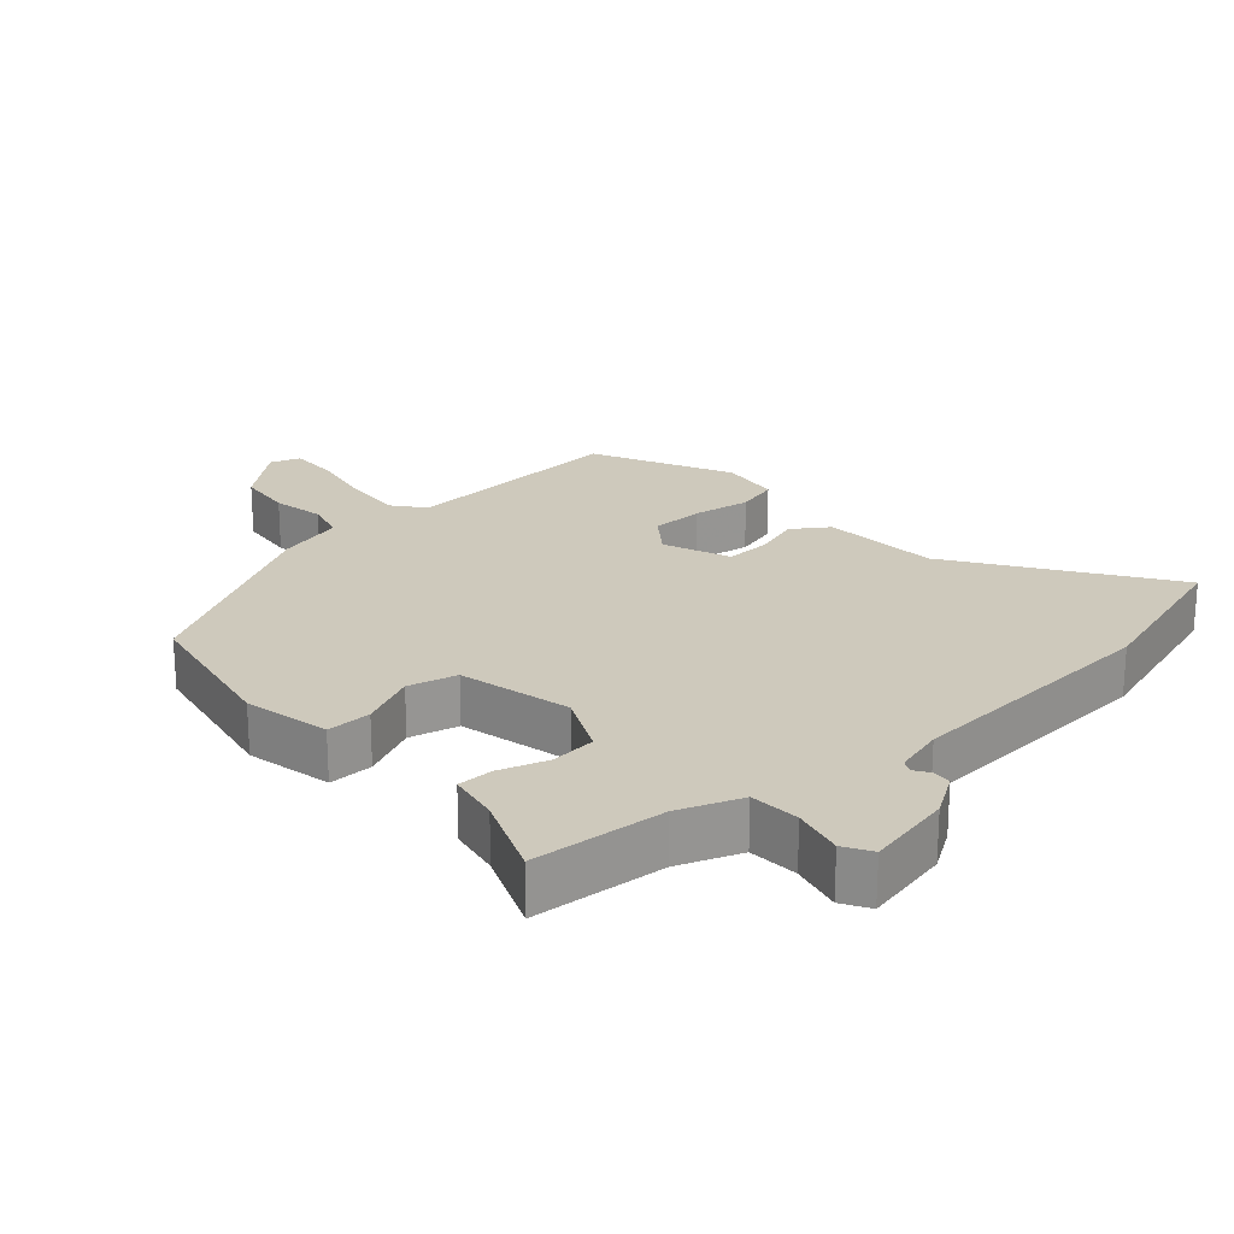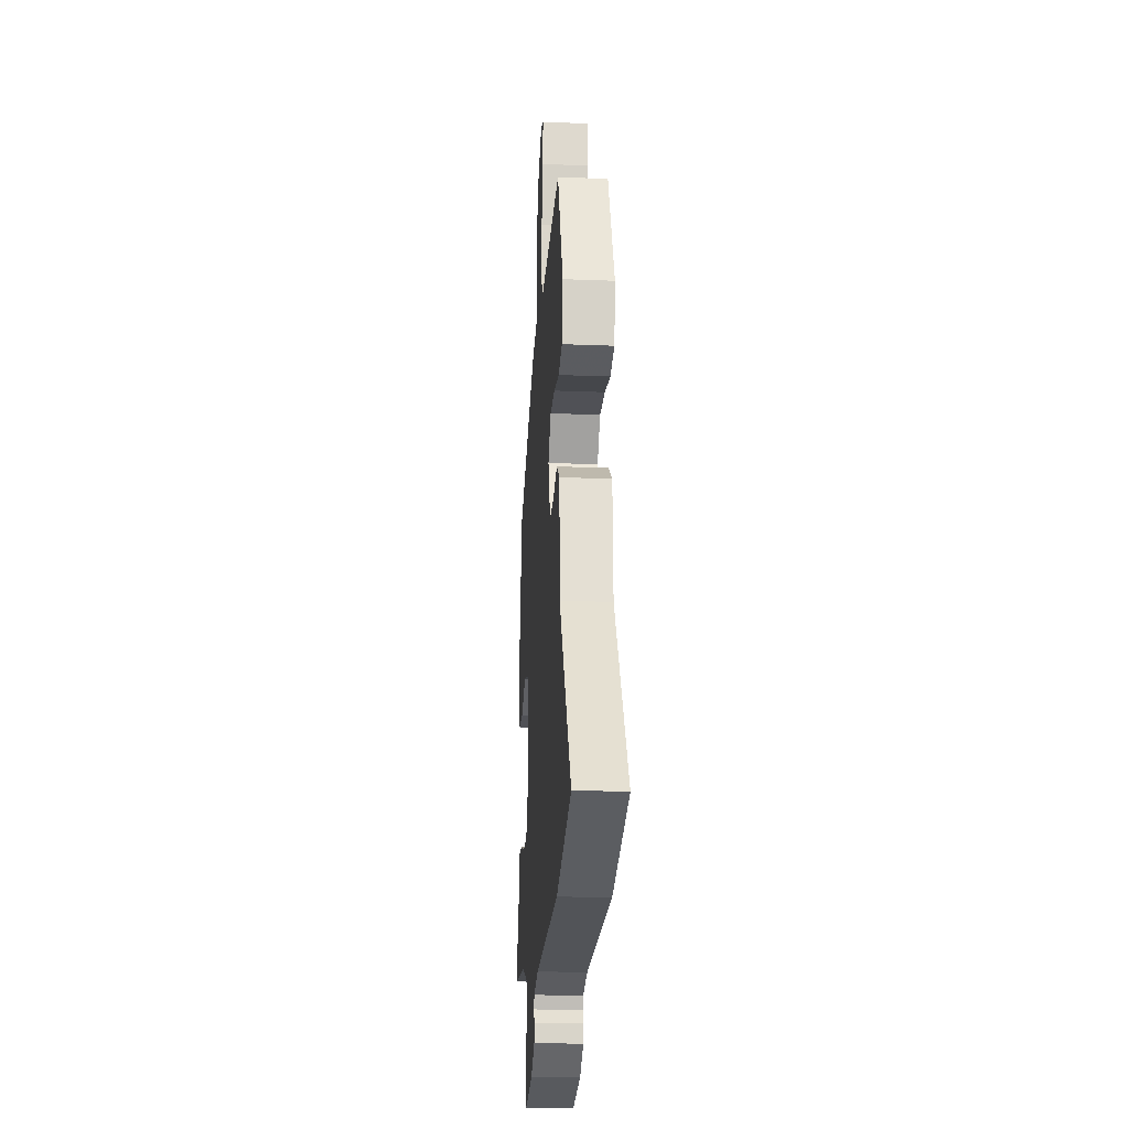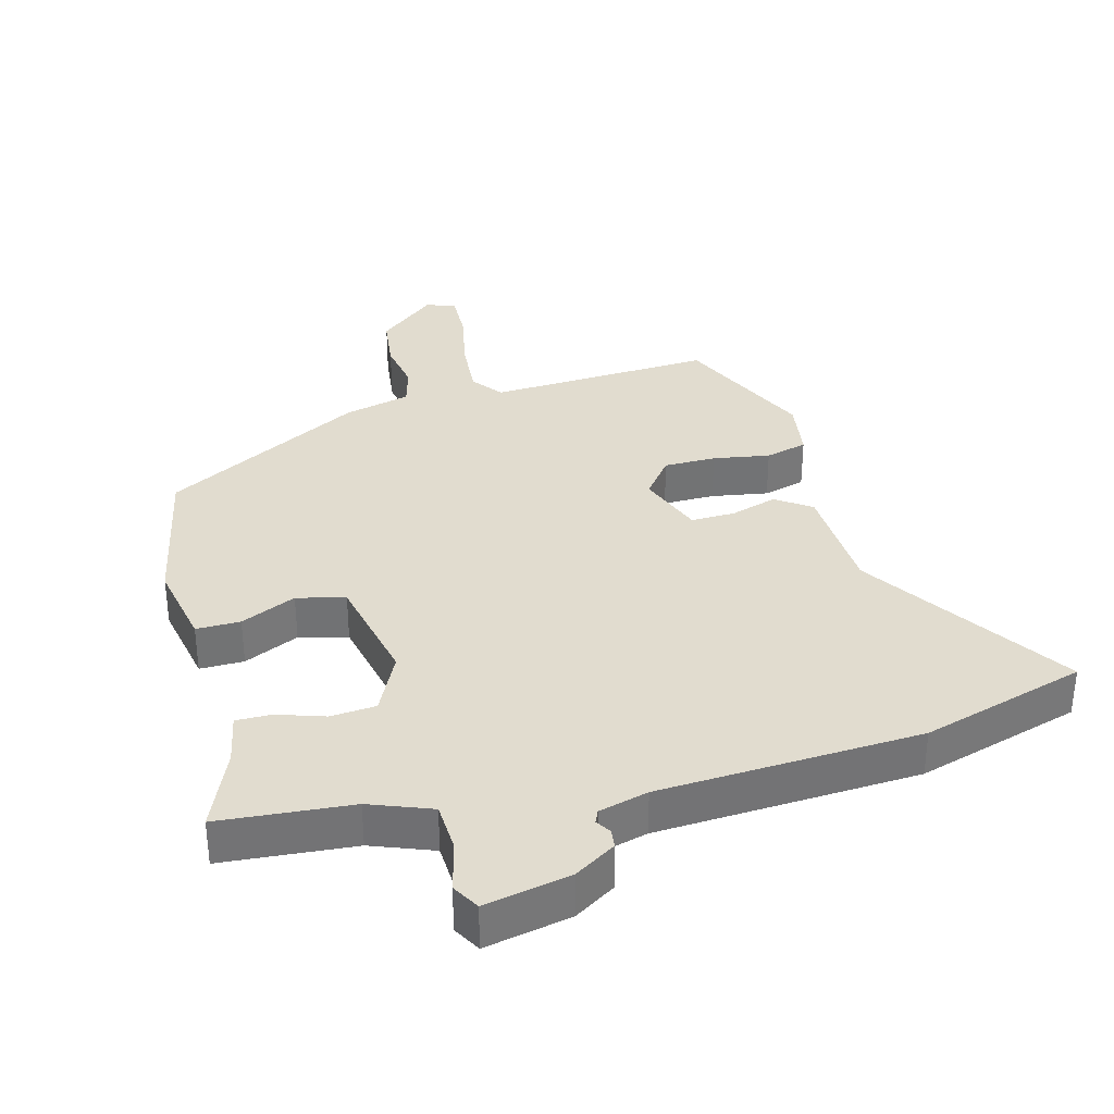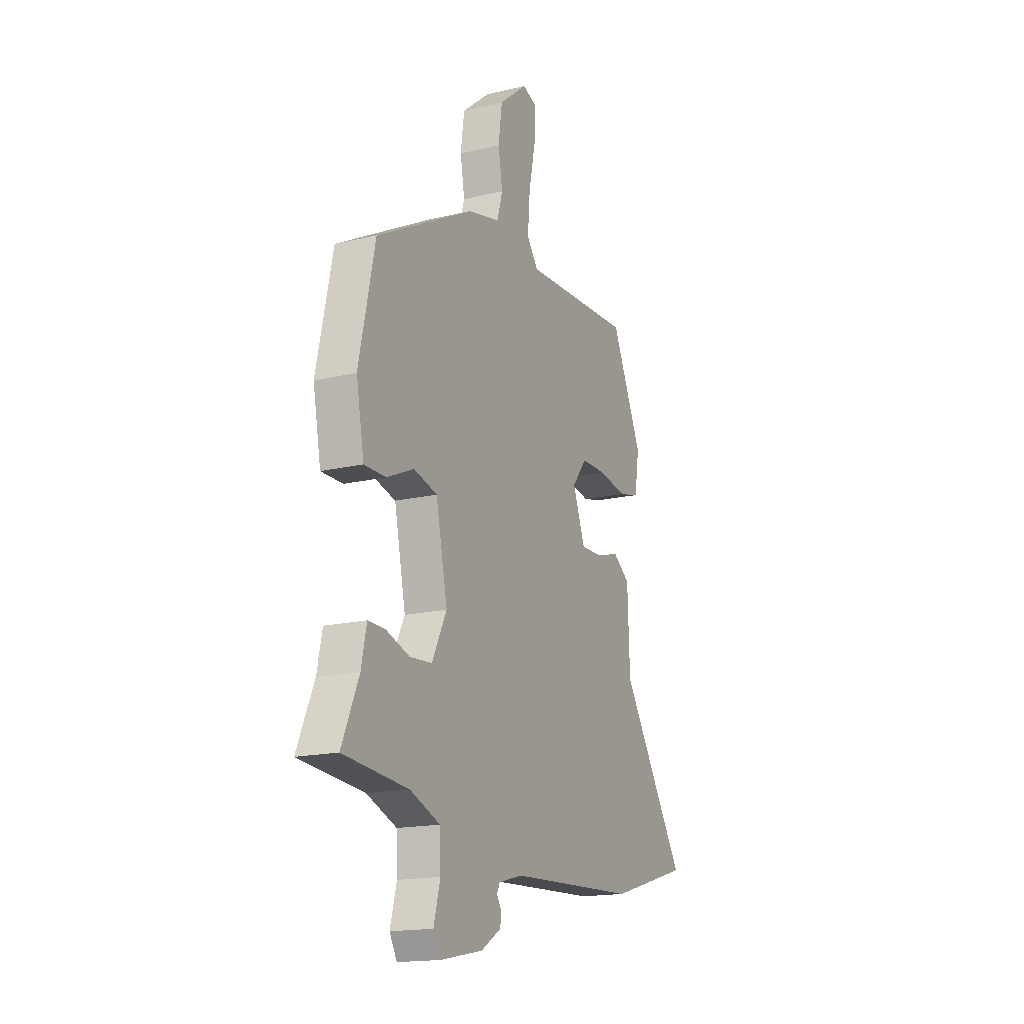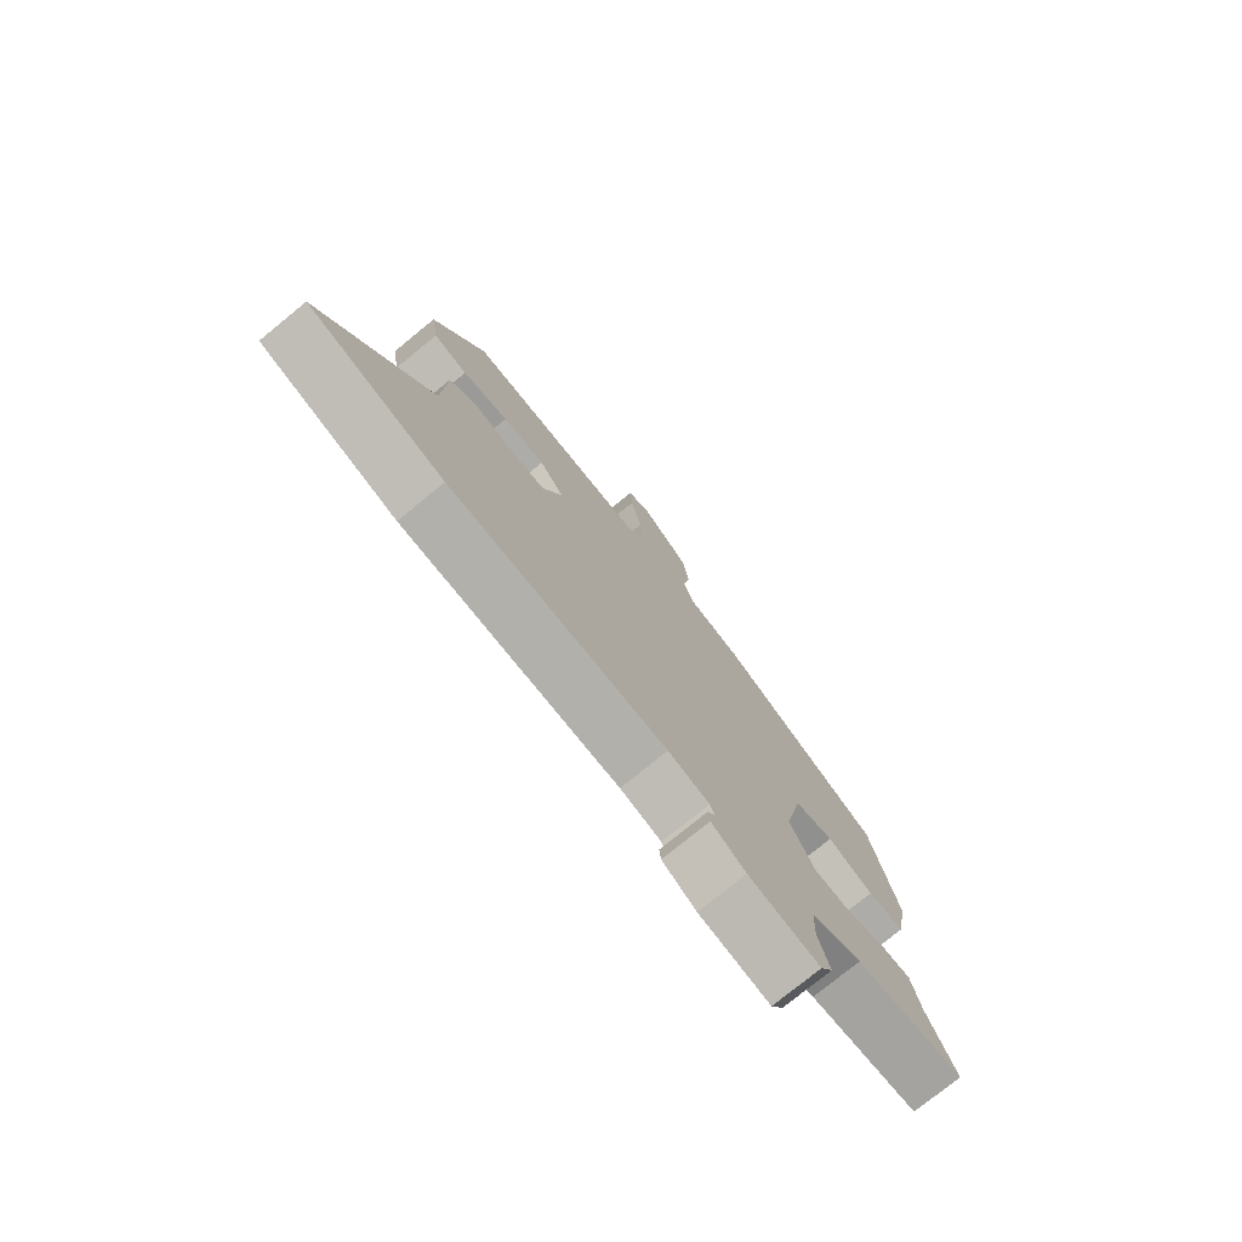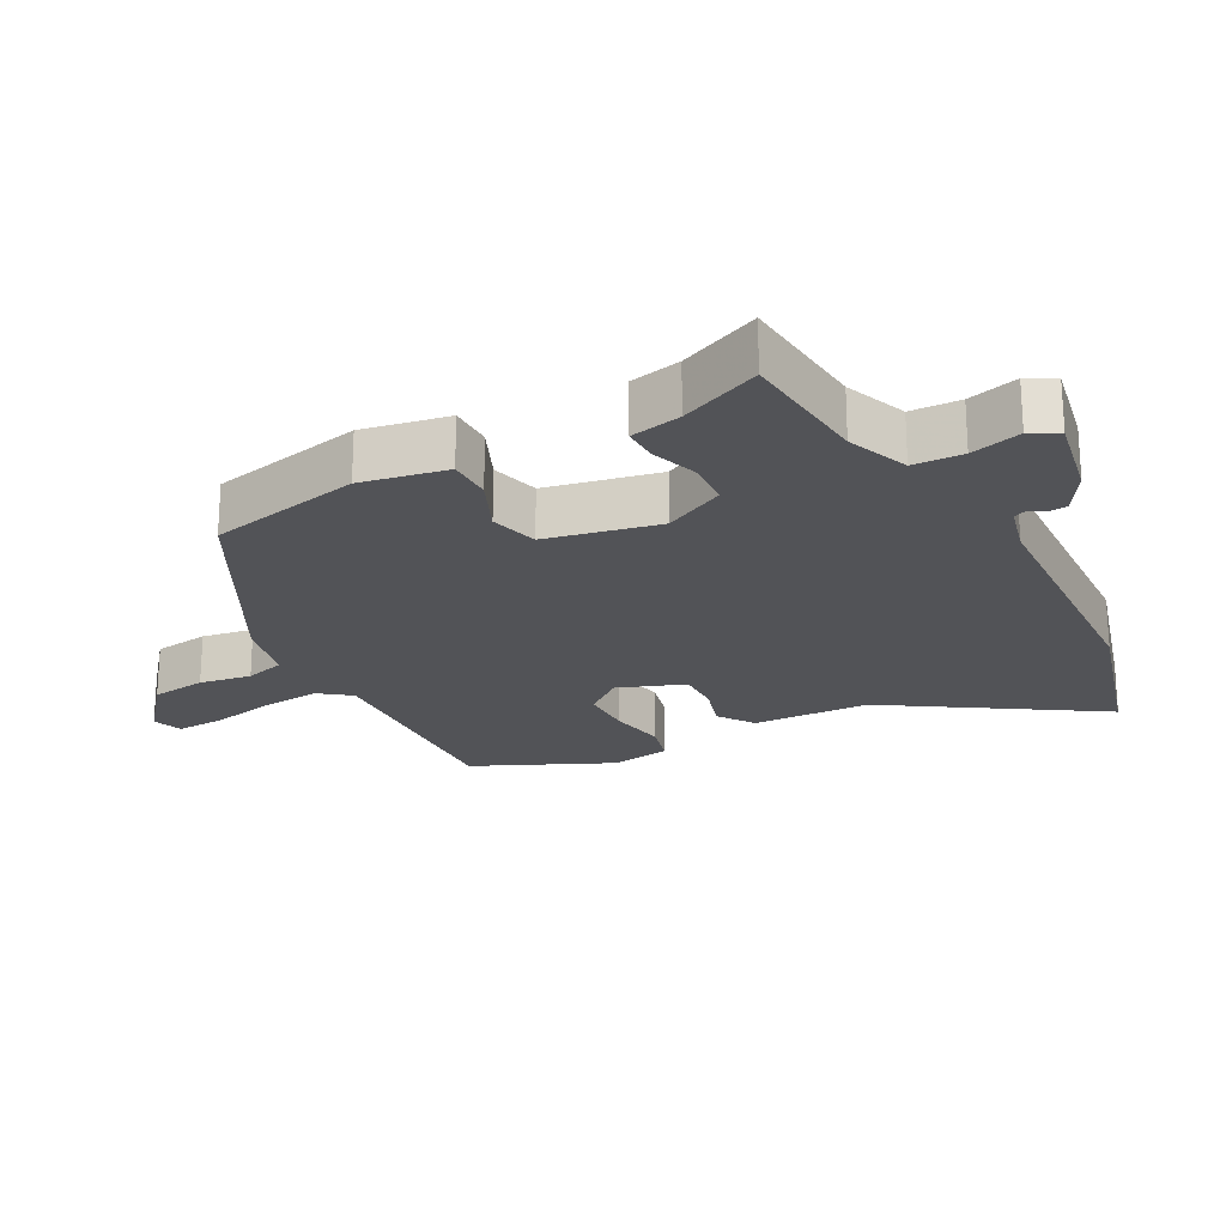
<metadata>
{"format":"obj","ext":"obj","renderer":"f3d","projection":"perspective","resolution":1024,"background":"white","views":[{"elev":22.4,"azim":137.2,"up":"+Y"},{"elev":-20.3,"azim":-94.1,"up":"+Z"},{"elev":34.5,"azim":164.6,"up":"+Y"},{"elev":-16.9,"azim":115.7,"up":"+Z"},{"elev":-76.7,"azim":-50.8,"up":"+Z"},{"elev":-22.4,"azim":118.2,"up":"+Y"}]}
</metadata>
<code>
v 0.446 0.07 0.329
v 0.495 0.07 0.1
v 0.471 0.07 -0.028
v 0.405 0.07 -0.028
v 0.322 0.07 0.009
v 0.25 0.07 -0.01
v 0.215 0.07 -0.178
v 0.26 0.07 -0.268
v 0.328 0.07 -0.273
v 0.399 0.07 -0.249
v 0.452 0.07 -0.248
v 0.468 0.07 -0.324
v 0.52 0.07 -0.444
v 0.322 0.07 -0.462
v 0.23 0.07 -0.498
v 0.227 0.07 -0.572
v 0.247 0.07 -0.647
v 0.224 0.07 -0.688
v 0.095 0.07 -0.663
v 0.033 0.07 -0.625
v 0.03 0.07 -0.597
v 0.044 0.07 -0.575
v 0.035 0.07 -0.556
v -0.039 0.07 -0.537
v -0.432 0.07 -0.519
v -0.68 0.07 -0.448
v -0.482 0.07 -0.141
v -0.475 0.07 0.034
v -0.423 0.07 0.071
v -0.353 0.07 0.05
v -0.287 0.07 0.049
v -0.25 0.07 0.148
v -0.295 0.07 0.205
v -0.373 0.07 0.205
v -0.458 0.07 0.19
v -0.521 0.07 0.206
v -0.535 0.07 0.295
v -0.441 0.07 0.501
v -0.104 0.07 0.486
v -0.069 0.07 0.532
v -0.076 0.07 0.619
v -0.096 0.07 0.715
v -0.099 0.07 0.788
v -0.055 0.07 0.804
v 0.032 0.07 0.733
v 0.043 0.07 0.65
v 0.03 0.07 0.573
v 0.047 0.07 0.514
v 0.146 0.07 0.49
v 0.446 0 0.329
v 0.495 0 0.1
v 0.471 0 -0.028
v 0.405 0 -0.028
v 0.322 0 0.009
v 0.25 0 -0.01
v 0.215 0 -0.178
v 0.26 0 -0.268
v 0.328 0 -0.273
v 0.399 0 -0.249
v 0.452 0 -0.248
v 0.468 0 -0.324
v 0.52 0 -0.444
v 0.322 0 -0.462
v 0.23 0 -0.498
v 0.227 0 -0.572
v 0.247 0 -0.647
v 0.224 0 -0.688
v 0.095 0 -0.663
v 0.033 0 -0.625
v 0.03 0 -0.597
v 0.044 0 -0.575
v 0.035 0 -0.556
v -0.039 0 -0.537
v -0.432 0 -0.519
v -0.68 0 -0.448
v -0.482 0 -0.141
v -0.475 0 0.034
v -0.423 0 0.071
v -0.353 0 0.05
v -0.287 0 0.049
v -0.25 0 0.148
v -0.295 0 0.205
v -0.373 0 0.205
v -0.458 0 0.19
v -0.521 0 0.206
v -0.535 0 0.295
v -0.441 0 0.501
v -0.104 0 0.486
v -0.069 0 0.532
v -0.076 0 0.619
v -0.096 0 0.715
v -0.099 0 0.788
v -0.055 0 0.804
v 0.032 0 0.733
v 0.043 0 0.65
v 0.03 0 0.573
v 0.047 0 0.514
v 0.146 0 0.49
f 3 4 5
f 2 3 5
f 1 2 5
f 49 1 5
f 48 49 5
f 45 46 47
f 44 45 47
f 43 44 47
f 42 43 47
f 41 42 47
f 40 41 47 48
f 48 5 6
f 40 48 6
f 39 40 6
f 37 38 39
f 36 37 39
f 35 36 39
f 34 35 39
f 33 34 39
f 39 6 7
f 33 39 7
f 32 33 7
f 27 28 29 30
f 27 30 31
f 26 27 31
f 25 26 31
f 24 25 31
f 32 7 8
f 31 32 8
f 24 31 8
f 23 24 8
f 20 21 22
f 19 20 22
f 18 19 22
f 17 18 22
f 16 17 22
f 15 16 22 23
f 12 13 14
f 14 15 23
f 12 14 23
f 11 12 23
f 10 11 23
f 9 10 23
f 8 9 23
f 54 53 52
f 54 52 51
f 54 51 50
f 54 50 98
f 54 98 97
f 96 95 94
f 96 94 93
f 96 93 92
f 96 92 91
f 96 91 90
f 97 96 90 89
f 55 54 97
f 55 97 89
f 55 89 88
f 88 87 86
f 88 86 85
f 88 85 84
f 88 84 83
f 88 83 82
f 56 55 88
f 56 88 82
f 56 82 81
f 79 78 77 76
f 80 79 76
f 80 76 75
f 80 75 74
f 80 74 73
f 57 56 81
f 57 81 80
f 57 80 73
f 57 73 72
f 71 70 69
f 71 69 68
f 71 68 67
f 71 67 66
f 71 66 65
f 72 71 65 64
f 63 62 61
f 72 64 63
f 72 63 61
f 72 61 60
f 72 60 59
f 72 59 58
f 72 58 57
f 1 50 51 2
f 2 51 52 3
f 3 52 53 4
f 4 53 54 5
f 5 54 55 6
f 6 55 56 7
f 7 56 57 8
f 8 57 58 9
f 9 58 59 10
f 10 59 60 11
f 11 60 61 12
f 12 61 62 13
f 13 62 63 14
f 14 63 64 15
f 15 64 65 16
f 16 65 66 17
f 17 66 67 18
f 18 67 68 19
f 19 68 69 20
f 20 69 70 21
f 21 70 71 22
f 22 71 72 23
f 23 72 73 24
f 24 73 74 25
f 25 74 75 26
f 26 75 76 27
f 27 76 77 28
f 28 77 78 29
f 29 78 79 30
f 30 79 80 31
f 31 80 81 32
f 32 81 82 33
f 33 82 83 34
f 34 83 84 35
f 35 84 85 36
f 36 85 86 37
f 37 86 87 38
f 38 87 88 39
f 39 88 89 40
f 40 89 90 41
f 41 90 91 42
f 42 91 92 43
f 43 92 93 44
f 44 93 94 45
f 45 94 95 46
f 46 95 96 47
f 47 96 97 48
f 48 97 98 49
f 49 98 50 1

</code>
